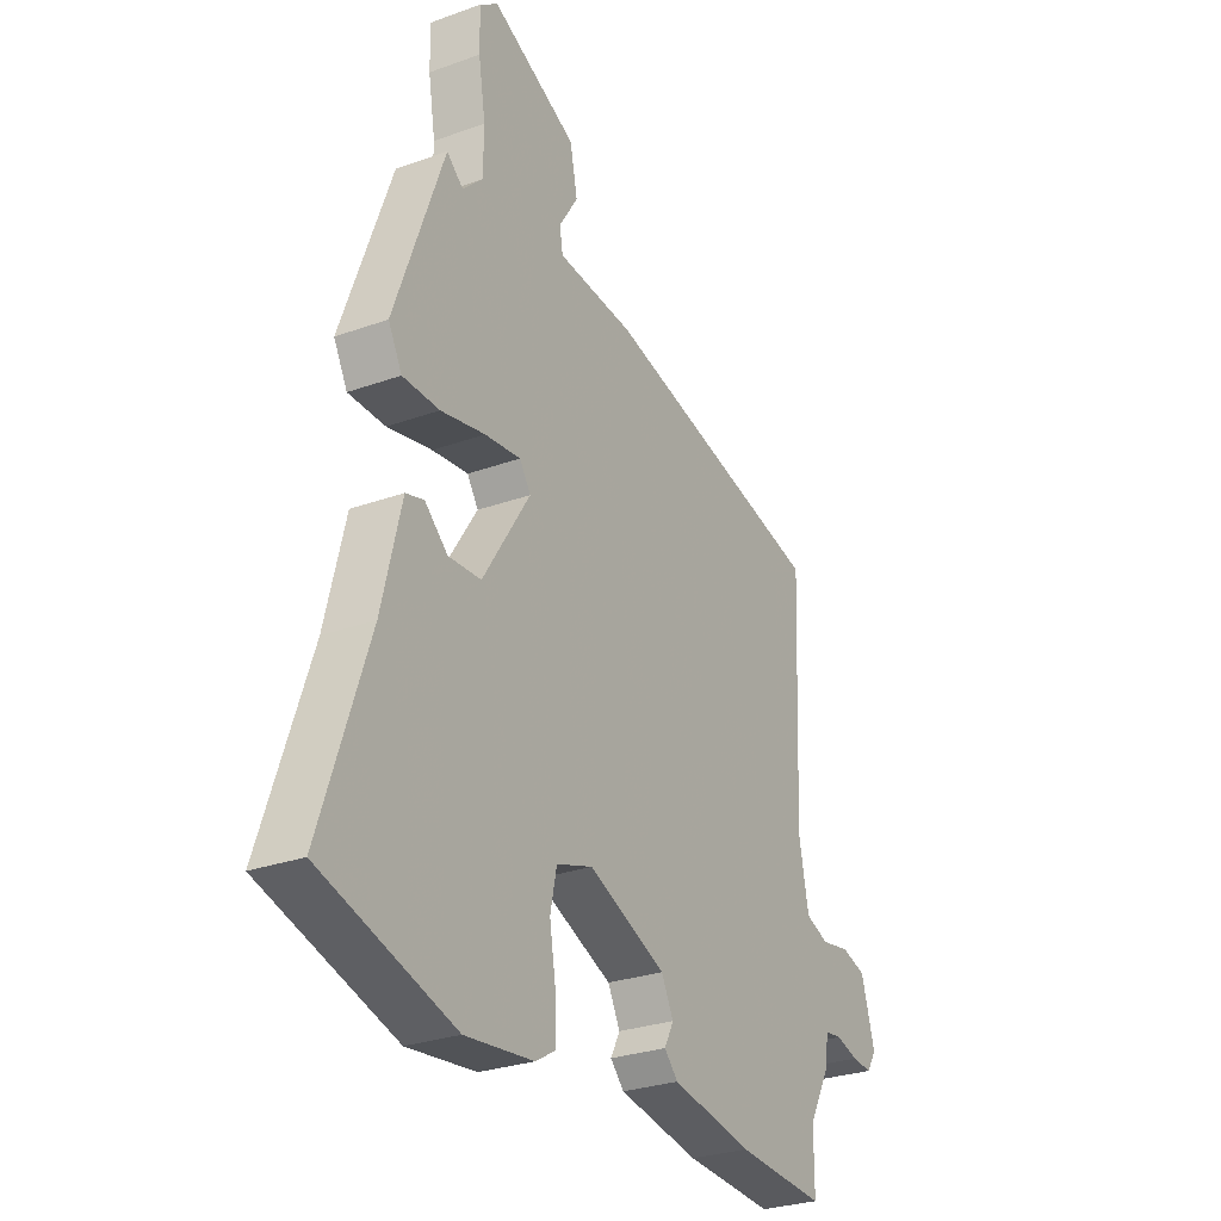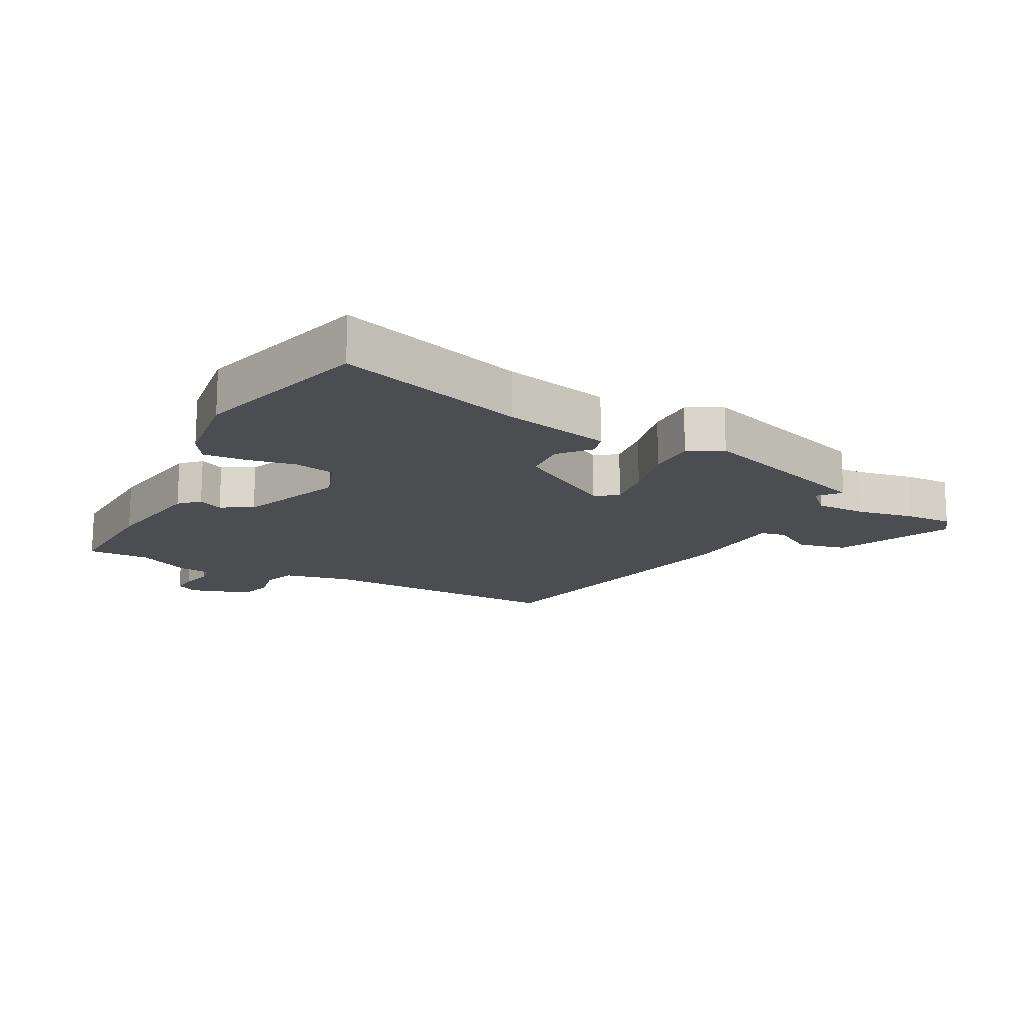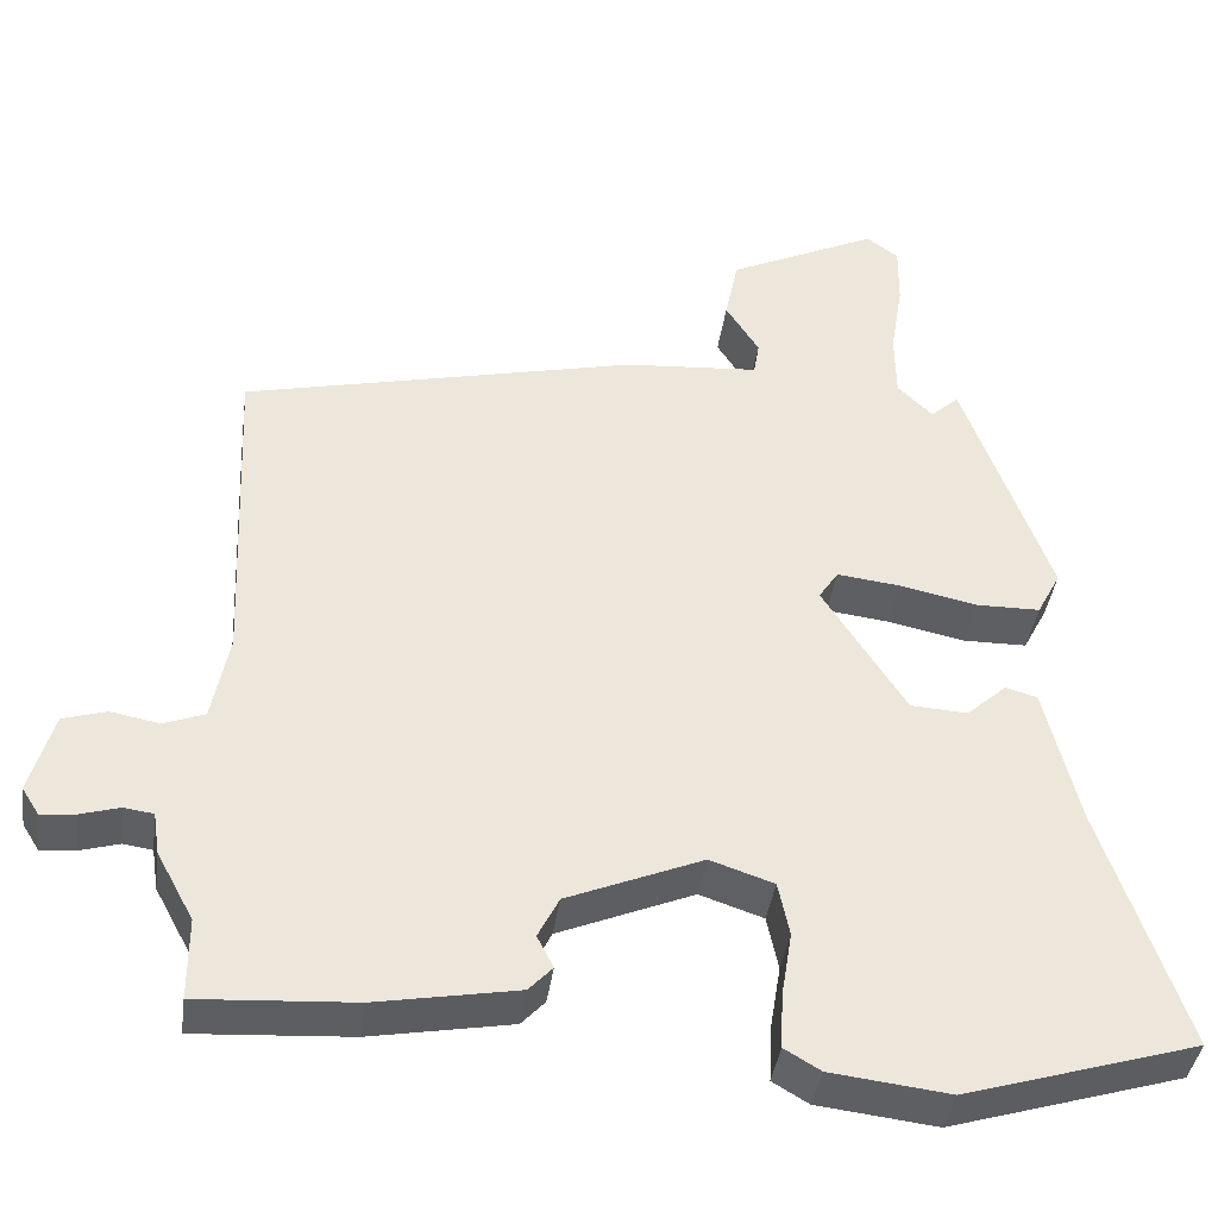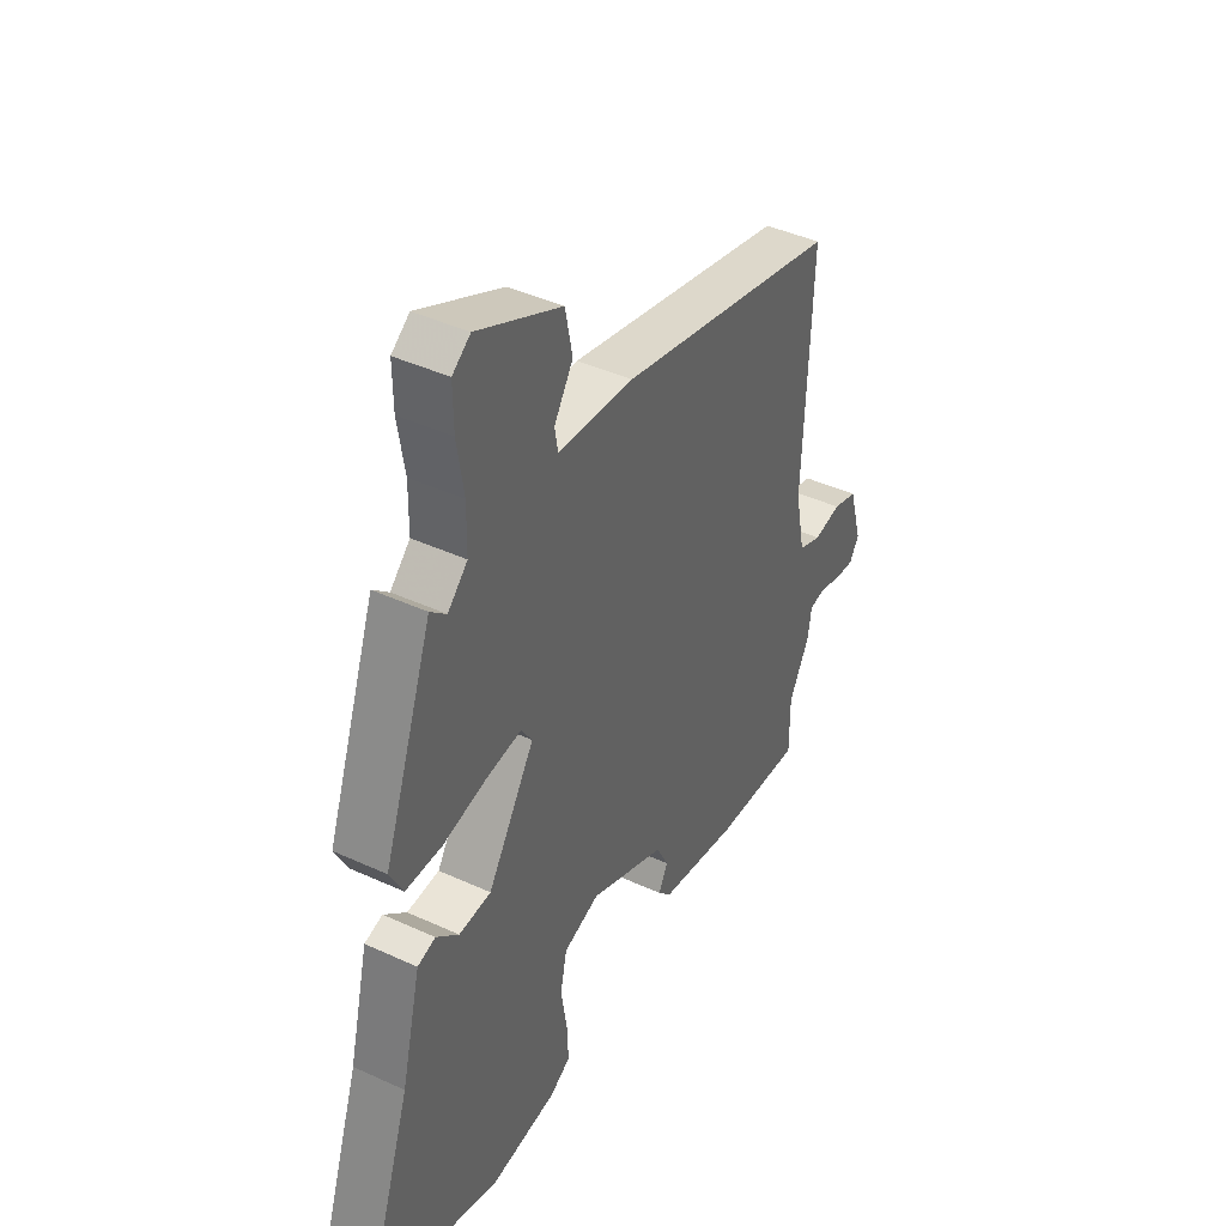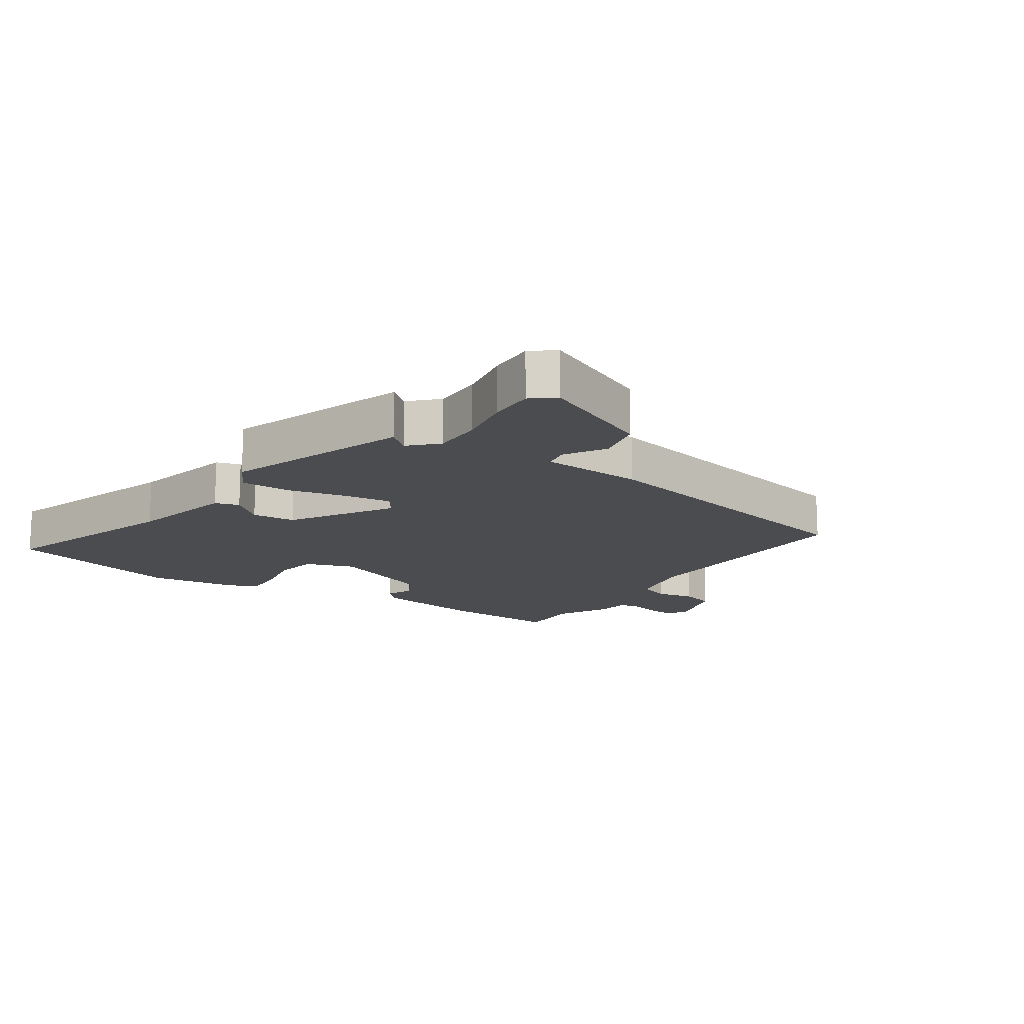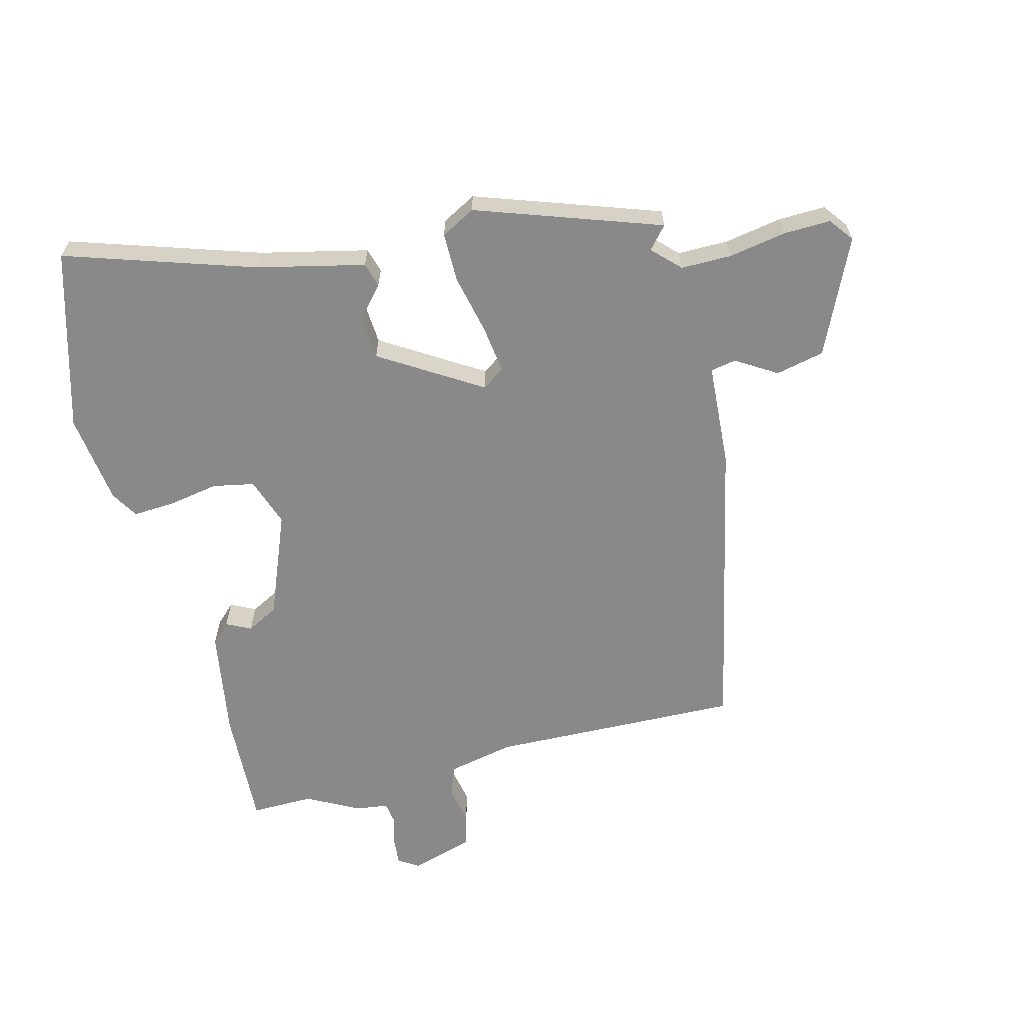
<metadata>
{"format":"obj","ext":"obj","renderer":"f3d","projection":"perspective","resolution":1024,"background":"white","views":[{"elev":-28.0,"azim":-61.2,"up":"+Z"},{"elev":-16.0,"azim":-116.6,"up":"+Y"},{"elev":-39.7,"azim":172.1,"up":"+Z"},{"elev":42.3,"azim":-61.1,"up":"+Z"},{"elev":-14.9,"azim":-32.9,"up":"+Y"},{"elev":-63.2,"azim":-74.8,"up":"+Y"}]}
</metadata>
<code>
v 0.504 0.07 0.384
v 0.487 0.07 -0.016
v 0.508 0.07 -0.123
v 0.558 0.07 -0.142
v 0.618 0.07 -0.131
v 0.671 0.07 -0.147
v 0.7 0.07 -0.247
v 0.679 0.07 -0.28
v 0.637 0.07 -0.276
v 0.589 0.07 -0.262
v 0.553 0.07 -0.267
v 0.545 0.07 -0.319
v 0.5 0.07 -0.402
v 0.5 0.07 -0.502
v 0.309 0.07 -0.49
v 0.136 0.07 -0.459
v 0.107 0.07 -0.428
v 0.127 0.07 -0.389
v 0.101 0.07 -0.338
v -0.065 0.07 -0.269
v -0.143 0.07 -0.295
v -0.157 0.07 -0.361
v -0.144 0.07 -0.441
v -0.141 0.07 -0.508
v -0.185 0.07 -0.534
v -0.331 0.07 -0.551
v -0.616 0.07 -0.465
v -0.514 0.07 -0.165
v -0.472 0.07 0.006
v -0.433 0.07 0.017
v -0.384 0.07 -0.027
v -0.314 0.07 -0.023
v -0.212 0.07 0.136
v -0.236 0.07 0.172
v -0.313 0.07 0.163
v -0.408 0.07 0.143
v -0.487 0.07 0.144
v -0.516 0.07 0.199
v -0.41 0.07 0.491
v -0.375 0.07 0.46
v -0.332 0.07 0.502
v -0.331 0.07 0.583
v -0.346 0.07 0.675
v -0.347 0.07 0.75
v -0.308 0.07 0.779
v -0.125 0.07 0.692
v -0.109 0.07 0.614
v -0.15 0.07 0.55
v -0.143 0.07 0.509
v 0.022 0.07 0.496
v 0.504 0 0.384
v 0.487 0 -0.016
v 0.508 0 -0.123
v 0.558 0 -0.142
v 0.618 0 -0.131
v 0.671 0 -0.147
v 0.7 0 -0.247
v 0.679 0 -0.28
v 0.637 0 -0.276
v 0.589 0 -0.262
v 0.553 0 -0.267
v 0.545 0 -0.319
v 0.5 0 -0.402
v 0.5 0 -0.502
v 0.309 0 -0.49
v 0.136 0 -0.459
v 0.107 0 -0.428
v 0.127 0 -0.389
v 0.101 0 -0.338
v -0.065 0 -0.269
v -0.143 0 -0.295
v -0.157 0 -0.361
v -0.144 0 -0.441
v -0.141 0 -0.508
v -0.185 0 -0.534
v -0.331 0 -0.551
v -0.616 0 -0.465
v -0.514 0 -0.165
v -0.472 0 0.006
v -0.433 0 0.017
v -0.384 0 -0.027
v -0.314 0 -0.023
v -0.212 0 0.136
v -0.236 0 0.172
v -0.313 0 0.163
v -0.408 0 0.143
v -0.487 0 0.144
v -0.516 0 0.199
v -0.41 0 0.491
v -0.375 0 0.46
v -0.332 0 0.502
v -0.331 0 0.583
v -0.346 0 0.675
v -0.347 0 0.75
v -0.308 0 0.779
v -0.125 0 0.692
v -0.109 0 0.614
v -0.15 0 0.55
v -0.143 0 0.509
v 0.022 0 0.496
f 49 50 1 2
f 46 47 48
f 45 46 48
f 44 45 48
f 43 44 48
f 42 43 48
f 41 42 48 49
f 49 2 3
f 41 49 3
f 40 41 3
f 38 39 40
f 37 38 40
f 36 37 40
f 35 36 40
f 34 35 40
f 33 34 40 3
f 28 29 30 31
f 28 31 32
f 27 28 32
f 26 27 32
f 25 26 32
f 24 25 32
f 23 24 32
f 22 23 32
f 21 22 32 33
f 16 17 18
f 15 16 18
f 14 15 18
f 13 14 18
f 13 18 19
f 12 13 19
f 11 12 19
f 8 9 10
f 7 8 10
f 6 7 10
f 5 6 10
f 4 5 10
f 4 10 11
f 11 19 20
f 4 11 20
f 3 4 20
f 20 21 33
f 3 20 33
f 52 51 100 99
f 98 97 96
f 98 96 95
f 98 95 94
f 98 94 93
f 98 93 92
f 99 98 92 91
f 53 52 99
f 53 99 91
f 53 91 90
f 90 89 88
f 90 88 87
f 90 87 86
f 90 86 85
f 90 85 84
f 53 90 84 83
f 81 80 79 78
f 82 81 78
f 82 78 77
f 82 77 76
f 82 76 75
f 82 75 74
f 82 74 73
f 82 73 72
f 83 82 72 71
f 68 67 66
f 68 66 65
f 68 65 64
f 68 64 63
f 69 68 63
f 69 63 62
f 69 62 61
f 60 59 58
f 60 58 57
f 60 57 56
f 60 56 55
f 60 55 54
f 61 60 54
f 70 69 61
f 70 61 54
f 70 54 53
f 83 71 70
f 83 70 53
f 1 51 52 2
f 2 52 53 3
f 3 53 54 4
f 4 54 55 5
f 5 55 56 6
f 6 56 57 7
f 7 57 58 8
f 8 58 59 9
f 9 59 60 10
f 10 60 61 11
f 11 61 62 12
f 12 62 63 13
f 13 63 64 14
f 14 64 65 15
f 15 65 66 16
f 16 66 67 17
f 17 67 68 18
f 18 68 69 19
f 19 69 70 20
f 20 70 71 21
f 21 71 72 22
f 22 72 73 23
f 23 73 74 24
f 24 74 75 25
f 25 75 76 26
f 26 76 77 27
f 27 77 78 28
f 28 78 79 29
f 29 79 80 30
f 30 80 81 31
f 31 81 82 32
f 32 82 83 33
f 33 83 84 34
f 34 84 85 35
f 35 85 86 36
f 36 86 87 37
f 37 87 88 38
f 38 88 89 39
f 39 89 90 40
f 40 90 91 41
f 41 91 92 42
f 42 92 93 43
f 43 93 94 44
f 44 94 95 45
f 45 95 96 46
f 46 96 97 47
f 47 97 98 48
f 48 98 99 49
f 49 99 100 50
f 50 100 51 1

</code>
